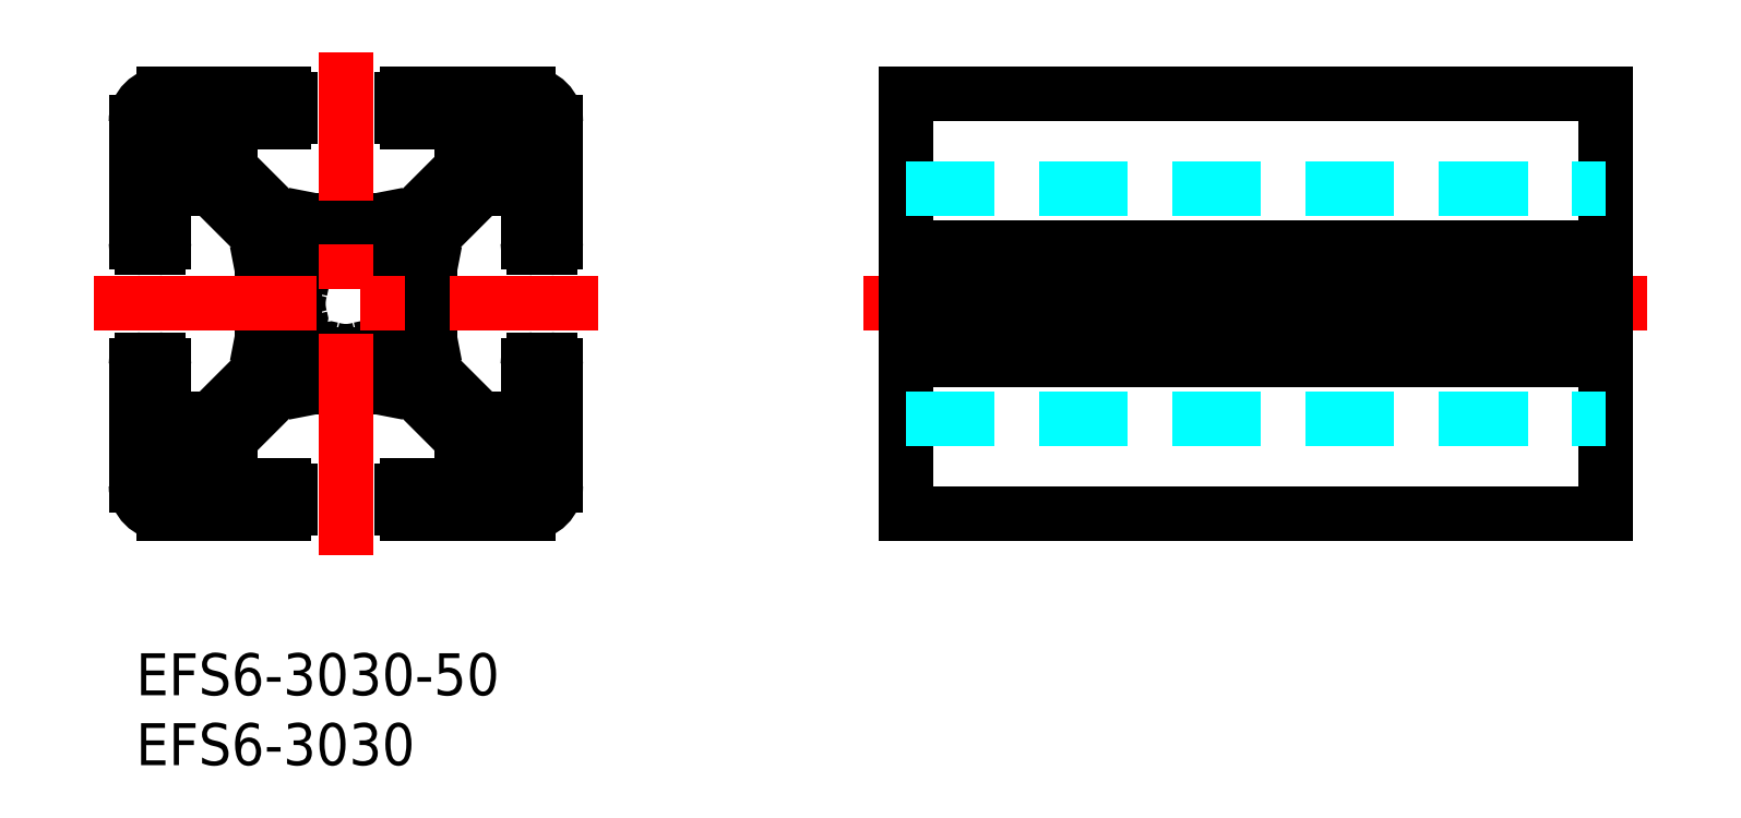
<metadata>
{"format":"dxf","ext":"dxf","renderer":"ezdxf+matplotlib","layout":"modelspace","background":"white","min_lineweight":24,"dpi":150}
</metadata>
<code>
0
SECTION
2
ENTITIES
0
INSERT
8
MSM_CONTINUOUS
2
*U2
10
0
20
0
30
0
0
INSERT
8
MSM_CONTINUOUS
2
*U3
10
0
20
0
30
0
0
ARC
8
MSM_CONTINUOUS
10
10.6
20
29.4
30
0
40
0.4
50
90
51
180
0
ARC
8
MSM_CONTINUOUS
10
10.6
20
20.6
30
0
40
0.4
50
180
51
270
0
ARC
8
MSM_CONTINUOUS
10
2
20
12
30
0
40
2
50
180
51
270
0
LINE
8
MSM_CONTINUOUS
10
0
20
20.6
30
0
11
0
21
12
31
0
0
LINE
8
MSM_CONTINUOUS
10
6.75
20
12
30
0
11
6.75
21
15.34
31
0
0
LINE
8
MSM_CONTINUOUS
10
10.6
20
10
30
0
11
2
21
10
31
0
0
LINE
8
MSM_CONTINUOUS
10
10.6
20
12
30
0
11
6.75
21
12
31
0
0
LINE
8
MSM_CONTINUOUS
10
11
20
11.6
30
0
11
11
21
10.4
31
0
0
LINE
8
MSM_CONTINUOUS
10
2
20
16.75
30
0
11
5.336
21
16.75
31
0
0
LINE
8
MSM_CONTINUOUS
10
9
20
20.41
30
0
11
5.336
21
16.75
31
0
0
LINE
8
MSM_CONTINUOUS
10
10.41
20
19
30
0
11
6.75
21
15.34
31
0
0
LINE
8
MSM_CONTINUOUS
10
2
20
20.6
30
0
11
2
21
16.75
31
0
0
LINE
8
MSM_CONTINUOUS
10
0.4
20
21
30
0
11
1.6
21
21
31
0
0
ARC
8
MSM_CONTINUOUS
10
10.6
20
10.4
30
0
40
0.4
50
270
51
0
0
ARC
8
MSM_CONTINUOUS
10
10.6
20
11.6
30
0
40
0.4
50
0
51
90
0
ARC
8
MSM_CONTINUOUS
10
1.6
20
20.6
30
0
40
0.4
50
0
51
90
0
ARC
8
MSM_CONTINUOUS
10
0.4
20
20.6
30
0
40
0.4
50
90
51
180
0
LINE
8
MSM_CONTINUOUS
10
9.3
20
25
30
0
11
9.067
21
24.6
31
0
0
LINE
8
MSM_CONTINUOUS
10
9
20
20.41
30
0
11
9
21
22.5
31
0
0
LINE
8
MSM_CONTINUOUS
10
9.067
20
24.1
30
0
11
9.249
21
23.78
31
0
0
LINE
8
MSM_CONTINUOUS
10
9.249
20
23.78
30
0
11
9
21
22.5
31
0
0
ARC
8
MSM_CONTINUOUS
10
9.5
20
24.35
30
0
40
0.5
50
150
51
210
0
LINE
8
MSM_CONTINUOUS
10
14.6
20
19.07
30
0
11
15
21
19.3
31
0
0
LINE
8
MSM_CONTINUOUS
10
10.41
20
19
30
0
11
12.5
21
19
31
0
0
LINE
8
MSM_CONTINUOUS
10
12.5
20
19
30
0
11
13.78
21
19.25
31
0
0
ARC
8
MSM_CONTINUOUS
10
14.35
20
19.5
30
0
40
0.5
50
240
51
300
0
LINE
8
MSM_CONTINUOUS
10
13.78
20
19.25
30
0
11
14.1
21
19.07
31
0
0
ARC
8
MSM_CONTINUOUS
10
15
20
25
30
0
40
3.4
50
253.2
51
286.8
0
LINE
8
MSM_CONTINUOUS
10
10.2
20
20.6
30
0
11
10.2
21
22.35
31
0
0
LINE
8
MSM_CONTINUOUS
10
10.6
20
20.2
30
0
11
12.35
21
20.2
31
0
0
LINE
8
MSM_CONTINUOUS
10
13.5
20
20.75
30
0
11
13.5
21
21.36
31
0
0
ARC
8
MSM_CONTINUOUS
10
13.9
20
21.36
30
0
40
0.4
50
73.17
51
180
0
LINE
8
MSM_CONTINUOUS
10
12.42
20
20.21
30
0
11
13.18
21
20.35
31
0
0
ARC
8
MSM_CONTINUOUS
10
13.1
20
20.75
30
0
40
0.4
50
281
51
0
0
ARC
8
MSM_CONTINUOUS
10
12.35
20
20.6
30
0
40
0.4
50
270
51
281
0
LINE
8
MSM_CONTINUOUS
10
10.75
20
23.5
30
0
11
11.36
21
23.5
31
0
0
ARC
8
MSM_CONTINUOUS
10
11.36
20
23.9
30
0
40
0.4
50
270
51
16.83
0
LINE
8
MSM_CONTINUOUS
10
10.21
20
22.42
30
0
11
10.35
21
23.18
31
0
0
ARC
8
MSM_CONTINUOUS
10
10.75
20
23.1
30
0
40
0.4
50
90
51
169
0
ARC
8
MSM_CONTINUOUS
10
10.6
20
22.35
30
0
40
0.4
50
169
51
180
0
ARC
8
MSM_CONTINUOUS
10
19.4
20
20.6
30
0
40
0.4
50
270
51
0
0
ARC
8
MSM_CONTINUOUS
10
28
20
12
30
0
40
2
50
270
51
0
0
LINE
8
MSM_CONTINUOUS
10
19.4
20
10
30
0
11
28
21
10
31
0
0
LINE
8
MSM_CONTINUOUS
10
28
20
16.75
30
0
11
24.66
21
16.75
31
0
0
LINE
8
MSM_CONTINUOUS
10
30
20
20.6
30
0
11
30
21
12
31
0
0
LINE
8
MSM_CONTINUOUS
10
28
20
20.6
30
0
11
28
21
16.75
31
0
0
LINE
8
MSM_CONTINUOUS
10
28.4
20
21
30
0
11
29.6
21
21
31
0
0
LINE
8
MSM_CONTINUOUS
10
23.25
20
12
30
0
11
23.25
21
15.34
31
0
0
LINE
8
MSM_CONTINUOUS
10
19.59
20
19
30
0
11
23.25
21
15.34
31
0
0
LINE
8
MSM_CONTINUOUS
10
21
20
20.41
30
0
11
24.66
21
16.75
31
0
0
LINE
8
MSM_CONTINUOUS
10
19.4
20
12
30
0
11
23.25
21
12
31
0
0
LINE
8
MSM_CONTINUOUS
10
19
20
10.4
30
0
11
19
21
11.6
31
0
0
ARC
8
MSM_CONTINUOUS
10
29.6
20
20.6
30
0
40
0.4
50
0
51
90
0
ARC
8
MSM_CONTINUOUS
10
28.4
20
20.6
30
0
40
0.4
50
90
51
180
0
ARC
8
MSM_CONTINUOUS
10
19.4
20
11.6
30
0
40
0.4
50
90
51
180
0
ARC
8
MSM_CONTINUOUS
10
19.4
20
10.4
30
0
40
0.4
50
180
51
270
0
LINE
8
MSM_CONTINUOUS
10
15
20
19.3
30
0
11
15.4
21
19.07
31
0
0
LINE
8
MSM_CONTINUOUS
10
19.59
20
19
30
0
11
17.5
21
19
31
0
0
LINE
8
MSM_CONTINUOUS
10
15.9
20
19.07
30
0
11
16.22
21
19.25
31
0
0
LINE
8
MSM_CONTINUOUS
10
16.22
20
19.25
30
0
11
17.5
21
19
31
0
0
ARC
8
MSM_CONTINUOUS
10
15.65
20
19.5
30
0
40
0.5
50
240
51
300
0
LINE
8
MSM_CONTINUOUS
10
20.93
20
24.6
30
0
11
20.7
21
25
31
0
0
LINE
8
MSM_CONTINUOUS
10
21
20
20.41
30
0
11
21
21
22.5
31
0
0
LINE
8
MSM_CONTINUOUS
10
21
20
22.5
30
0
11
20.75
21
23.78
31
0
0
ARC
8
MSM_CONTINUOUS
10
20.5
20
24.35
30
0
40
0.5
50
330
51
30
0
LINE
8
MSM_CONTINUOUS
10
20.75
20
23.78
30
0
11
20.93
21
24.1
31
0
0
ARC
8
MSM_CONTINUOUS
10
15
20
25
30
0
40
3.4
50
343.2
51
16.83
0
LINE
8
MSM_CONTINUOUS
10
19.4
20
20.2
30
0
11
17.65
21
20.2
31
0
0
LINE
8
MSM_CONTINUOUS
10
19.8
20
20.6
30
0
11
19.8
21
22.35
31
0
0
LINE
8
MSM_CONTINUOUS
10
19.25
20
23.5
30
0
11
18.64
21
23.5
31
0
0
ARC
8
MSM_CONTINUOUS
10
18.64
20
23.9
30
0
40
0.4
50
163.2
51
270
0
LINE
8
MSM_CONTINUOUS
10
19.79
20
22.42
30
0
11
19.65
21
23.18
31
0
0
ARC
8
MSM_CONTINUOUS
10
19.25
20
23.1
30
0
40
0.4
50
11
51
90
0
ARC
8
MSM_CONTINUOUS
10
19.4
20
22.35
30
0
40
0.4
50
0
51
11
0
LINE
8
MSM_CONTINUOUS
10
16.5
20
20.75
30
0
11
16.5
21
21.36
31
0
0
ARC
8
MSM_CONTINUOUS
10
16.1
20
21.36
30
0
40
0.4
50
0
51
106.8
0
LINE
8
MSM_CONTINUOUS
10
17.58
20
20.21
30
0
11
16.82
21
20.35
31
0
0
ARC
8
MSM_CONTINUOUS
10
16.9
20
20.75
30
0
40
0.4
50
180
51
259
0
ARC
8
MSM_CONTINUOUS
10
17.65
20
20.6
30
0
40
0.4
50
259
51
270
0
ARC
8
MSM_CONTINUOUS
10
19.4
20
29.4
30
0
40
0.4
50
0
51
90
0
ARC
8
MSM_CONTINUOUS
10
28
20
38
30
0
40
2
50
0
51
90
0
LINE
8
MSM_CONTINUOUS
10
30
20
29.4
30
0
11
30
21
38
31
0
0
LINE
8
MSM_CONTINUOUS
10
23.25
20
38
30
0
11
23.25
21
34.66
31
0
0
LINE
8
MSM_CONTINUOUS
10
19.4
20
40
30
0
11
28
21
40
31
0
0
LINE
8
MSM_CONTINUOUS
10
19.4
20
38
30
0
11
23.25
21
38
31
0
0
LINE
8
MSM_CONTINUOUS
10
19
20
38.4
30
0
11
19
21
39.6
31
0
0
LINE
8
MSM_CONTINUOUS
10
28
20
33.25
30
0
11
24.66
21
33.25
31
0
0
LINE
8
MSM_CONTINUOUS
10
21
20
29.59
30
0
11
24.66
21
33.25
31
0
0
LINE
8
MSM_CONTINUOUS
10
19.59
20
31
30
0
11
23.25
21
34.66
31
0
0
LINE
8
MSM_CONTINUOUS
10
28
20
29.4
30
0
11
28
21
33.25
31
0
0
LINE
8
MSM_CONTINUOUS
10
29.6
20
29
30
0
11
28.4
21
29
31
0
0
ARC
8
MSM_CONTINUOUS
10
19.4
20
39.6
30
0
40
0.4
50
90
51
180
0
ARC
8
MSM_CONTINUOUS
10
19.4
20
38.4
30
0
40
0.4
50
180
51
270
0
ARC
8
MSM_CONTINUOUS
10
28.4
20
29.4
30
0
40
0.4
50
180
51
270
0
ARC
8
MSM_CONTINUOUS
10
29.6
20
29.4
30
0
40
0.4
50
270
51
0
0
LINE
8
MSM_CONTINUOUS
10
20.7
20
25
30
0
11
20.93
21
25.4
31
0
0
LINE
8
MSM_CONTINUOUS
10
21
20
29.59
30
0
11
21
21
27.5
31
0
0
LINE
8
MSM_CONTINUOUS
10
20.93
20
25.9
30
0
11
20.75
21
26.22
31
0
0
LINE
8
MSM_CONTINUOUS
10
20.75
20
26.22
30
0
11
21
21
27.5
31
0
0
ARC
8
MSM_CONTINUOUS
10
20.5
20
25.65
30
0
40
0.5
50
330
51
30
0
LINE
8
MSM_CONTINUOUS
10
15.4
20
30.93
30
0
11
15
21
30.7
31
0
0
LINE
8
MSM_CONTINUOUS
10
19.59
20
31
30
0
11
17.5
21
31
31
0
0
LINE
8
MSM_CONTINUOUS
10
17.5
20
31
30
0
11
16.22
21
30.75
31
0
0
ARC
8
MSM_CONTINUOUS
10
15.65
20
30.5
30
0
40
0.5
50
60
51
120
0
LINE
8
MSM_CONTINUOUS
10
16.22
20
30.75
30
0
11
15.9
21
30.93
31
0
0
ARC
8
MSM_CONTINUOUS
10
15
20
25
30
0
40
3.4
50
73.17
51
106.8
0
LINE
8
MSM_CONTINUOUS
10
19.8
20
29.4
30
0
11
19.8
21
27.65
31
0
0
LINE
8
MSM_CONTINUOUS
10
19.4
20
29.8
30
0
11
17.65
21
29.8
31
0
0
LINE
8
MSM_CONTINUOUS
10
16.5
20
29.25
30
0
11
16.5
21
28.64
31
0
0
ARC
8
MSM_CONTINUOUS
10
16.1
20
28.64
30
0
40
0.4
50
253.2
51
0
0
LINE
8
MSM_CONTINUOUS
10
17.58
20
29.79
30
0
11
16.82
21
29.65
31
0
0
ARC
8
MSM_CONTINUOUS
10
16.9
20
29.25
30
0
40
0.4
50
101
51
180
0
ARC
8
MSM_CONTINUOUS
10
17.65
20
29.4
30
0
40
0.4
50
90
51
101
0
LINE
8
MSM_CONTINUOUS
10
19.25
20
26.5
30
0
11
18.64
21
26.5
31
0
0
ARC
8
MSM_CONTINUOUS
10
18.64
20
26.1
30
0
40
0.4
50
90
51
196.8
0
LINE
8
MSM_CONTINUOUS
10
19.79
20
27.58
30
0
11
19.65
21
26.82
31
0
0
ARC
8
MSM_CONTINUOUS
10
19.25
20
26.9
30
0
40
0.4
50
270
51
349
0
ARC
8
MSM_CONTINUOUS
10
19.4
20
27.65
30
0
40
0.4
50
349
51
0
0
ARC
8
MSM_CONTINUOUS
10
2
20
38
30
0
40
2
50
90
51
180
0
LINE
8
MSM_CONTINUOUS
10
10.6
20
40
30
0
11
2
21
40
31
0
0
LINE
8
MSM_CONTINUOUS
10
2
20
33.25
30
0
11
5.336
21
33.25
31
0
0
LINE
8
MSM_CONTINUOUS
10
0
20
29.4
30
0
11
0
21
38
31
0
0
LINE
8
MSM_CONTINUOUS
10
2
20
29.4
30
0
11
2
21
33.25
31
0
0
LINE
8
MSM_CONTINUOUS
10
1.6
20
29
30
0
11
0.4
21
29
31
0
0
LINE
8
MSM_CONTINUOUS
10
6.75
20
38
30
0
11
6.75
21
34.66
31
0
0
LINE
8
MSM_CONTINUOUS
10
10.41
20
31
30
0
11
6.75
21
34.66
31
0
0
LINE
8
MSM_CONTINUOUS
10
9
20
29.59
30
0
11
5.336
21
33.25
31
0
0
LINE
8
MSM_CONTINUOUS
10
10.6
20
38
30
0
11
6.75
21
38
31
0
0
LINE
8
MSM_CONTINUOUS
10
11
20
39.6
30
0
11
11
21
38.4
31
0
0
ARC
8
MSM_CONTINUOUS
10
0.4
20
29.4
30
0
40
0.4
50
180
51
270
0
ARC
8
MSM_CONTINUOUS
10
1.6
20
29.4
30
0
40
0.4
50
270
51
0
0
ARC
8
MSM_CONTINUOUS
10
10.6
20
38.4
30
0
40
0.4
50
270
51
0
0
ARC
8
MSM_CONTINUOUS
10
10.6
20
39.6
30
0
40
0.4
50
0
51
90
0
LINE
8
MSM_CONTINUOUS
10
15
20
30.7
30
0
11
14.6
21
30.93
31
0
0
LINE
8
MSM_CONTINUOUS
10
10.41
20
31
30
0
11
12.5
21
31
31
0
0
LINE
8
MSM_CONTINUOUS
10
14.1
20
30.93
30
0
11
13.78
21
30.75
31
0
0
LINE
8
MSM_CONTINUOUS
10
13.78
20
30.75
30
0
11
12.5
21
31
31
0
0
ARC
8
MSM_CONTINUOUS
10
14.35
20
30.5
30
0
40
0.5
50
60
51
120
0
LINE
8
MSM_CONTINUOUS
10
9.067
20
25.4
30
0
11
9.3
21
25
31
0
0
LINE
8
MSM_CONTINUOUS
10
9
20
29.59
30
0
11
9
21
27.5
31
0
0
LINE
8
MSM_CONTINUOUS
10
9
20
27.5
30
0
11
9.249
21
26.22
31
0
0
ARC
8
MSM_CONTINUOUS
10
9.5
20
25.65
30
0
40
0.5
50
150
51
210
0
LINE
8
MSM_CONTINUOUS
10
9.249
20
26.22
30
0
11
9.067
21
25.9
31
0
0
ARC
8
MSM_CONTINUOUS
10
15
20
25
30
0
40
3.4
50
163.2
51
196.8
0
LINE
8
MSM_CONTINUOUS
10
10.6
20
29.8
30
0
11
12.35
21
29.8
31
0
0
LINE
8
MSM_CONTINUOUS
10
10.2
20
29.4
30
0
11
10.2
21
27.65
31
0
0
LINE
8
MSM_CONTINUOUS
10
10.75
20
26.5
30
0
11
11.36
21
26.5
31
0
0
ARC
8
MSM_CONTINUOUS
10
11.36
20
26.1
30
0
40
0.4
50
343.2
51
90
0
LINE
8
MSM_CONTINUOUS
10
10.21
20
27.58
30
0
11
10.35
21
26.82
31
0
0
ARC
8
MSM_CONTINUOUS
10
10.75
20
26.9
30
0
40
0.4
50
191
51
270
0
ARC
8
MSM_CONTINUOUS
10
10.6
20
27.65
30
0
40
0.4
50
180
51
191
0
LINE
8
MSM_CONTINUOUS
10
13.5
20
29.25
30
0
11
13.5
21
28.64
31
0
0
ARC
8
MSM_CONTINUOUS
10
13.9
20
28.64
30
0
40
0.4
50
180
51
286.8
0
LINE
8
MSM_CONTINUOUS
10
12.42
20
29.79
30
0
11
13.18
21
29.65
31
0
0
ARC
8
MSM_CONTINUOUS
10
13.1
20
29.25
30
0
40
0.4
50
0
51
79
0
ARC
8
MSM_CONTINUOUS
10
12.35
20
29.4
30
0
40
0.4
50
79
51
90
0
ARC
8
MSM_CONTINUOUS
10
3.3
20
13.3
30
0
40
1.9
50
110
51
340
0
LINE
8
MSM_CONTINUOUS
10
5.452
20
13.66
30
0
11
5.085
21
12.65
31
0
0
LINE
8
MSM_CONTINUOUS
10
3.658
20
15.45
30
0
11
2.65
21
15.09
31
0
0
ARC
8
MSM_CONTINUOUS
10
4.137
20
14.14
30
0
40
1.4
50
340
51
110
0
ARC
8
MSM_CONTINUOUS
10
3.3
20
36.7
30
0
40
1.9
50
20
51
250
0
LINE
8
MSM_CONTINUOUS
10
5.452
20
36.34
30
0
11
5.085
21
37.35
31
0
0
LINE
8
MSM_CONTINUOUS
10
3.658
20
34.55
30
0
11
2.65
21
34.91
31
0
0
ARC
8
MSM_CONTINUOUS
10
4.137
20
35.86
30
0
40
1.4
50
250
51
20
0
ARC
8
MSM_CONTINUOUS
10
26.7
20
13.3
30
0
40
1.9
50
200
51
70
0
LINE
8
MSM_CONTINUOUS
10
24.55
20
13.66
30
0
11
24.91
21
12.65
31
0
0
LINE
8
MSM_CONTINUOUS
10
26.34
20
15.45
30
0
11
27.35
21
15.09
31
0
0
ARC
8
MSM_CONTINUOUS
10
25.86
20
14.14
30
0
40
1.4
50
70
51
200
0
ARC
8
MSM_CONTINUOUS
10
26.7
20
36.7
30
0
40
1.9
50
290
51
160
0
LINE
8
MSM_CONTINUOUS
10
24.55
20
36.34
30
0
11
24.91
21
37.35
31
0
0
LINE
8
MSM_CONTINUOUS
10
26.34
20
34.55
30
0
11
27.35
21
34.91
31
0
0
ARC
8
MSM_CONTINUOUS
10
25.86
20
35.86
30
0
40
1.4
50
160
51
290
0
LINE
8
MSM_CENTER
10
15
20
7
30
0
11
15
21
43
31
0
0
LINE
8
MSM_CENTER
10
-3
20
25
30
0
11
33
21
25
31
0
0
LINE
8
MSM_CONTINUOUS
10
105
20
40
30
0
11
55
21
40
31
0
0
LINE
8
MSM_CONTINUOUS
10
55
20
40
30
0
11
55
21
10
31
0
0
LINE
8
MSM_CONTINUOUS
10
105
20
10
30
0
11
55
21
10
31
0
0
LINE
8
MSM_CONTINUOUS
10
105
20
40
30
0
11
105
21
10
31
0
0
LINE
8
MSM_CENTER
10
52
20
25
30
0
11
108
21
25
31
0
0
LINE
8
MSM_DASHED
10
55
20
33.25
30
0
11
105
21
33.25
31
0
0
LINE
8
MSM_DASHED
10
55
20
16.75
30
0
11
105
21
16.75
31
0
0
LINE
8
MSM_CONTINUOUS
10
55
20
29
30
0
11
105
21
29
31
0
0
LINE
8
MSM_CONTINUOUS
10
55
20
27.5
30
0
11
105
21
27.5
31
0
0
LINE
8
MSM_CONTINUOUS
10
55
20
26.22
30
0
11
105
21
26.22
31
0
0
LINE
8
MSM_CONTINUOUS
10
55
20
23.78
30
0
11
105
21
23.78
31
0
0
LINE
8
MSM_CONTINUOUS
10
55
20
22.5
30
0
11
105
21
22.5
31
0
0
LINE
8
MSM_CONTINUOUS
10
55
20
21
30
0
11
105
21
21
31
0
0
ENDSEC
0
EOF

</code>
